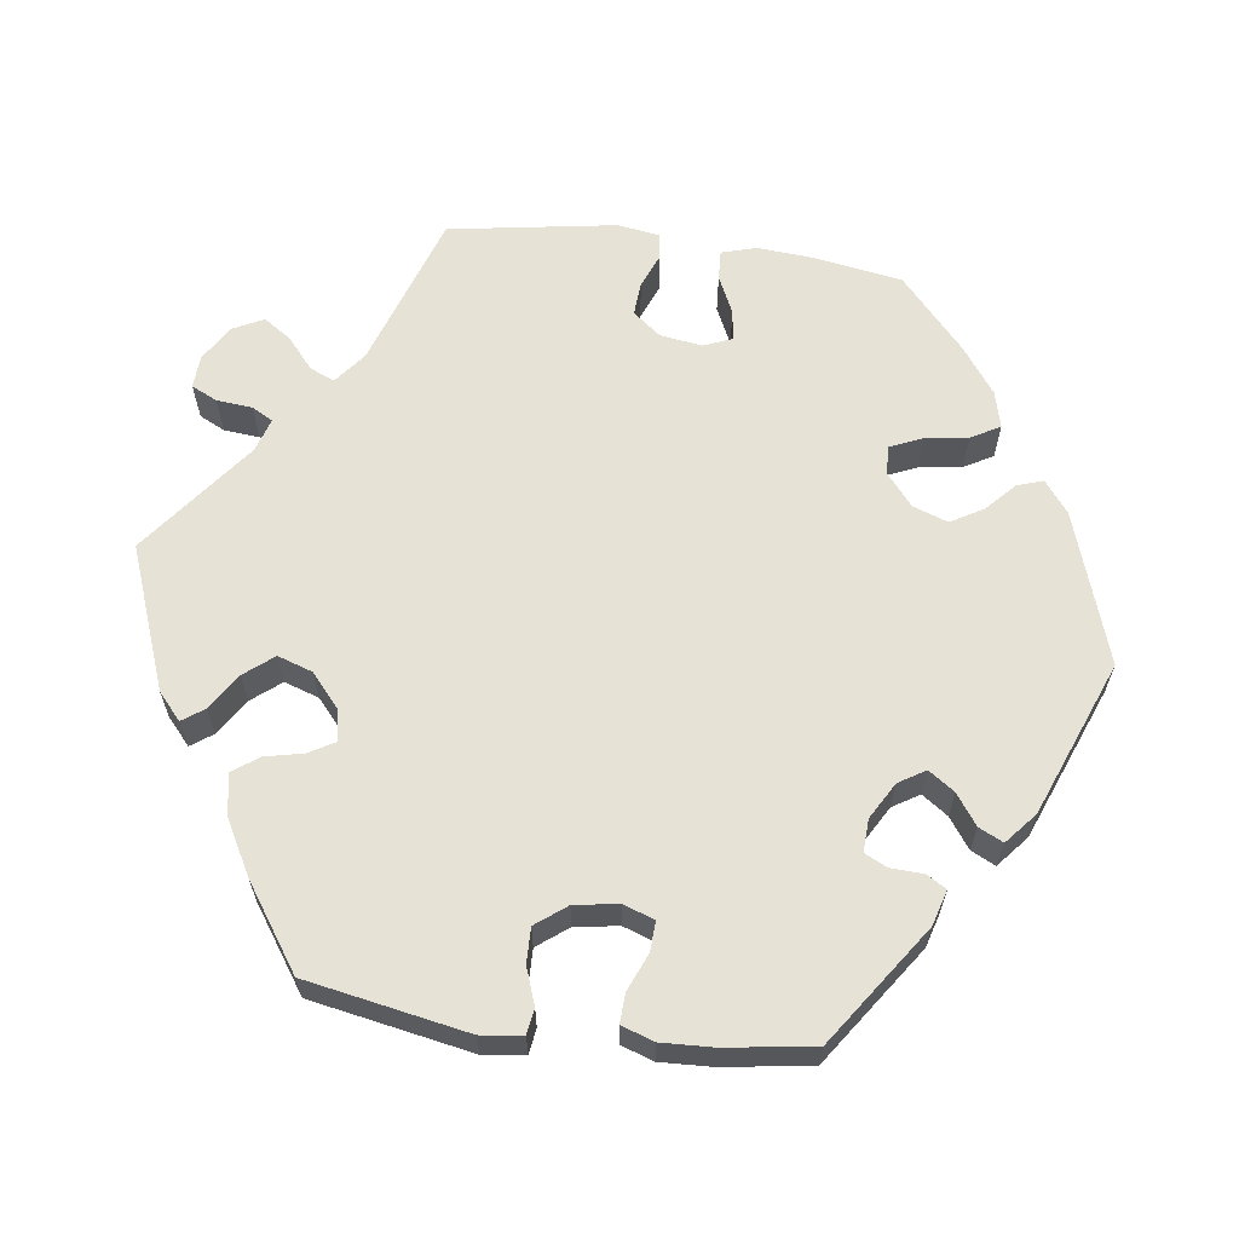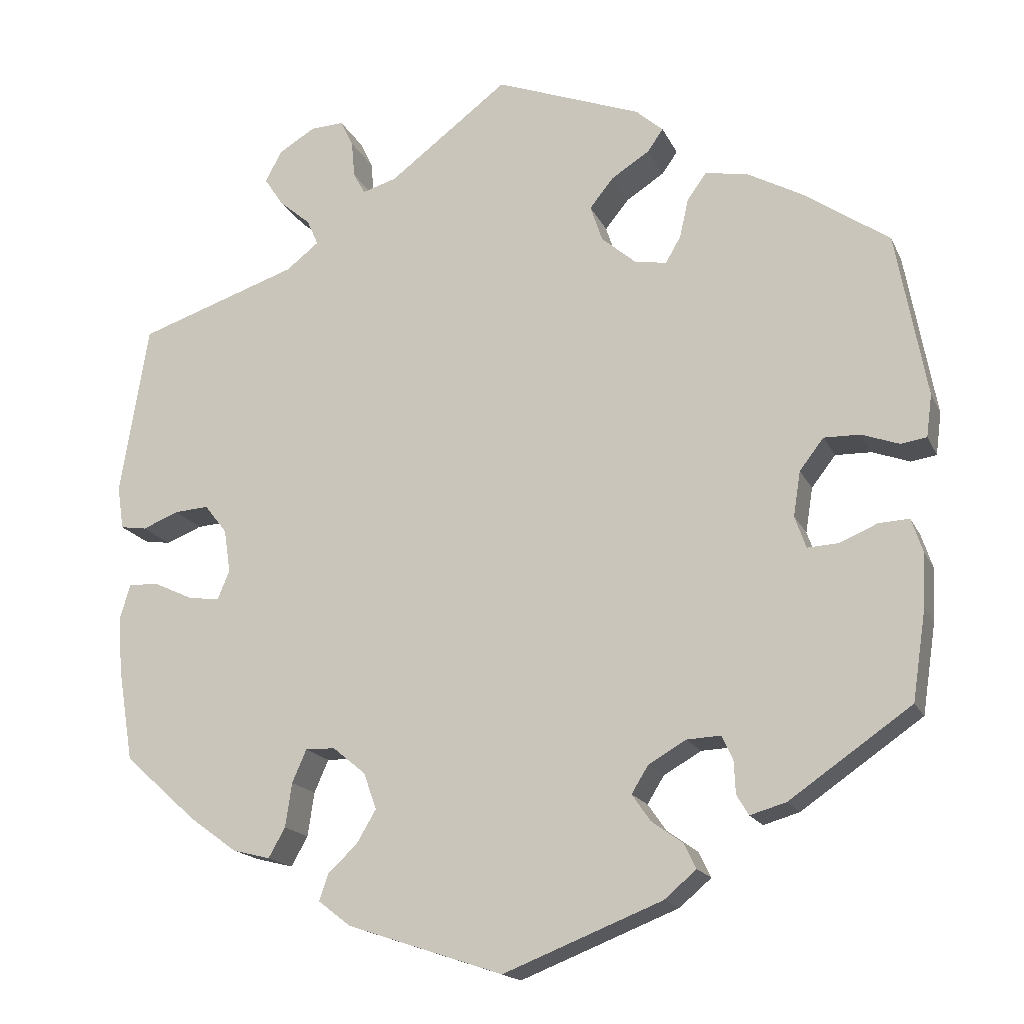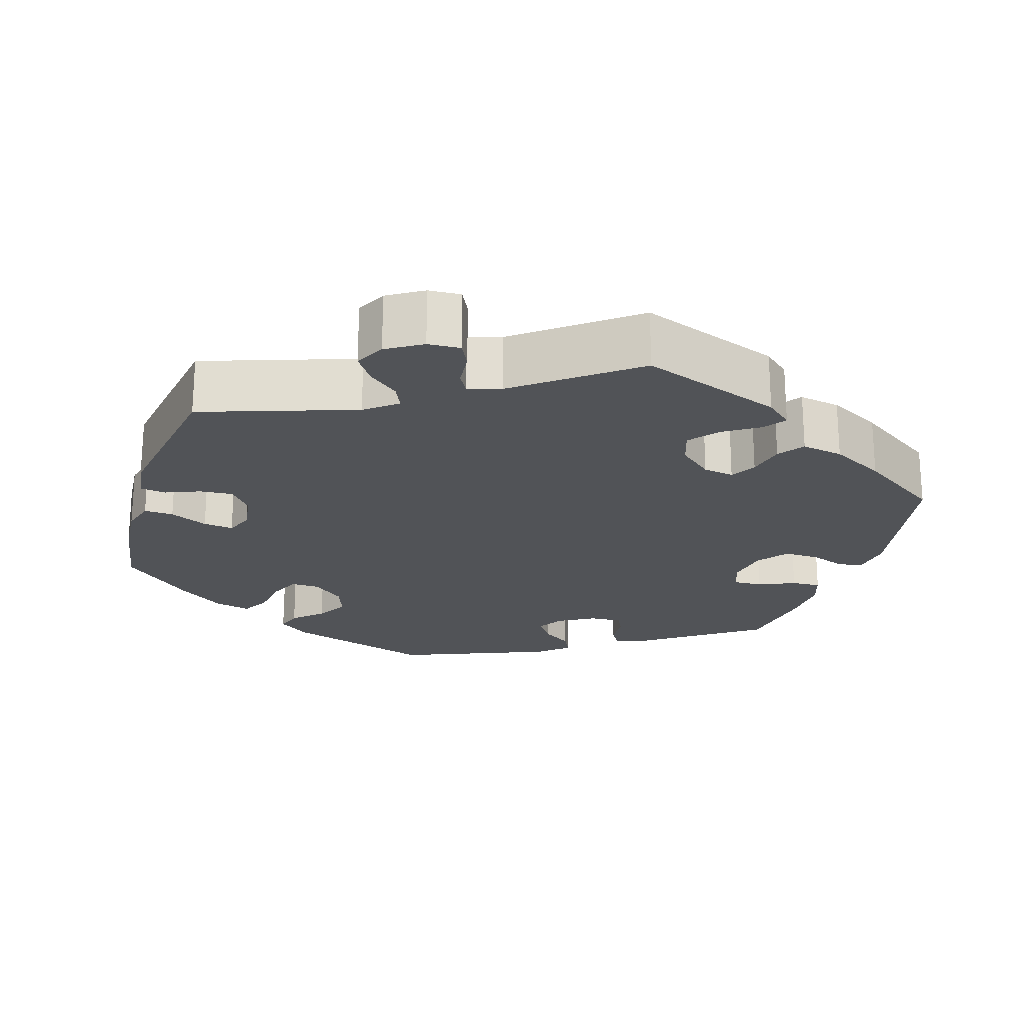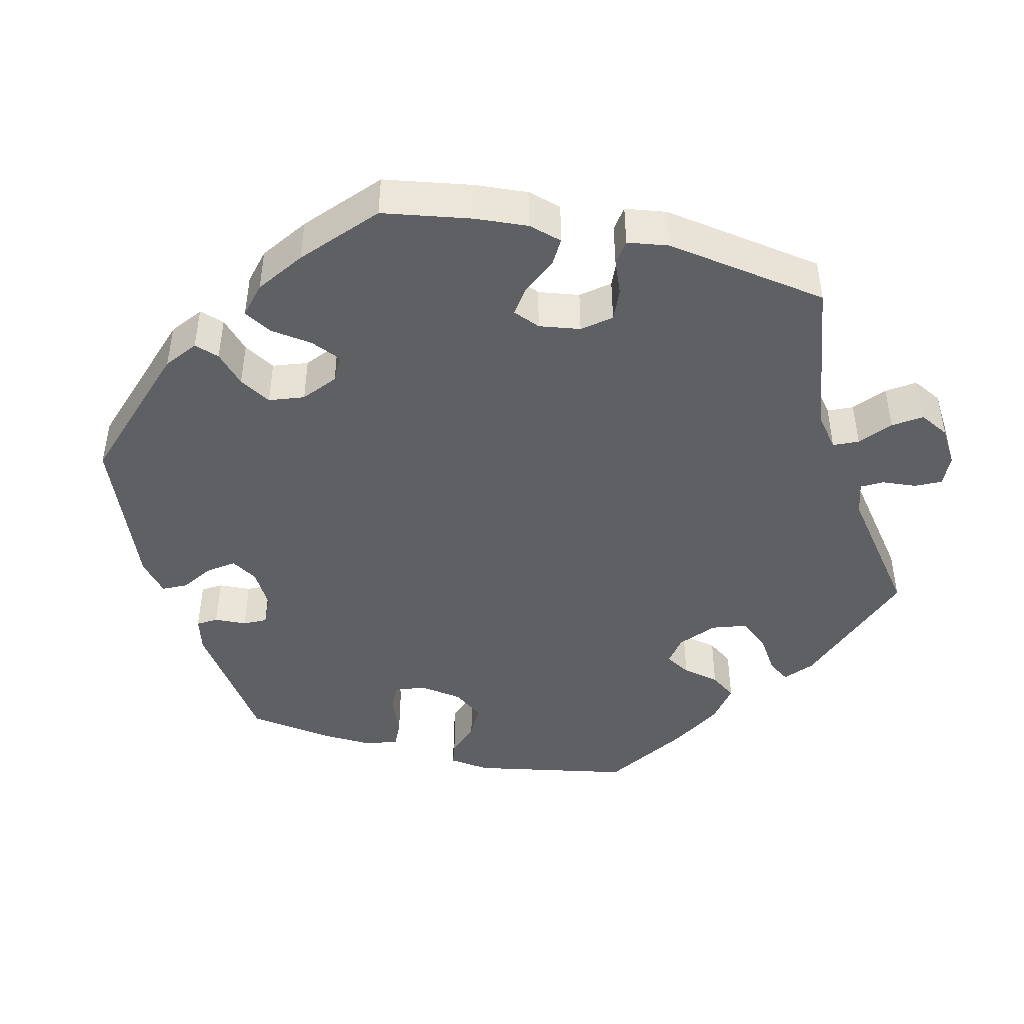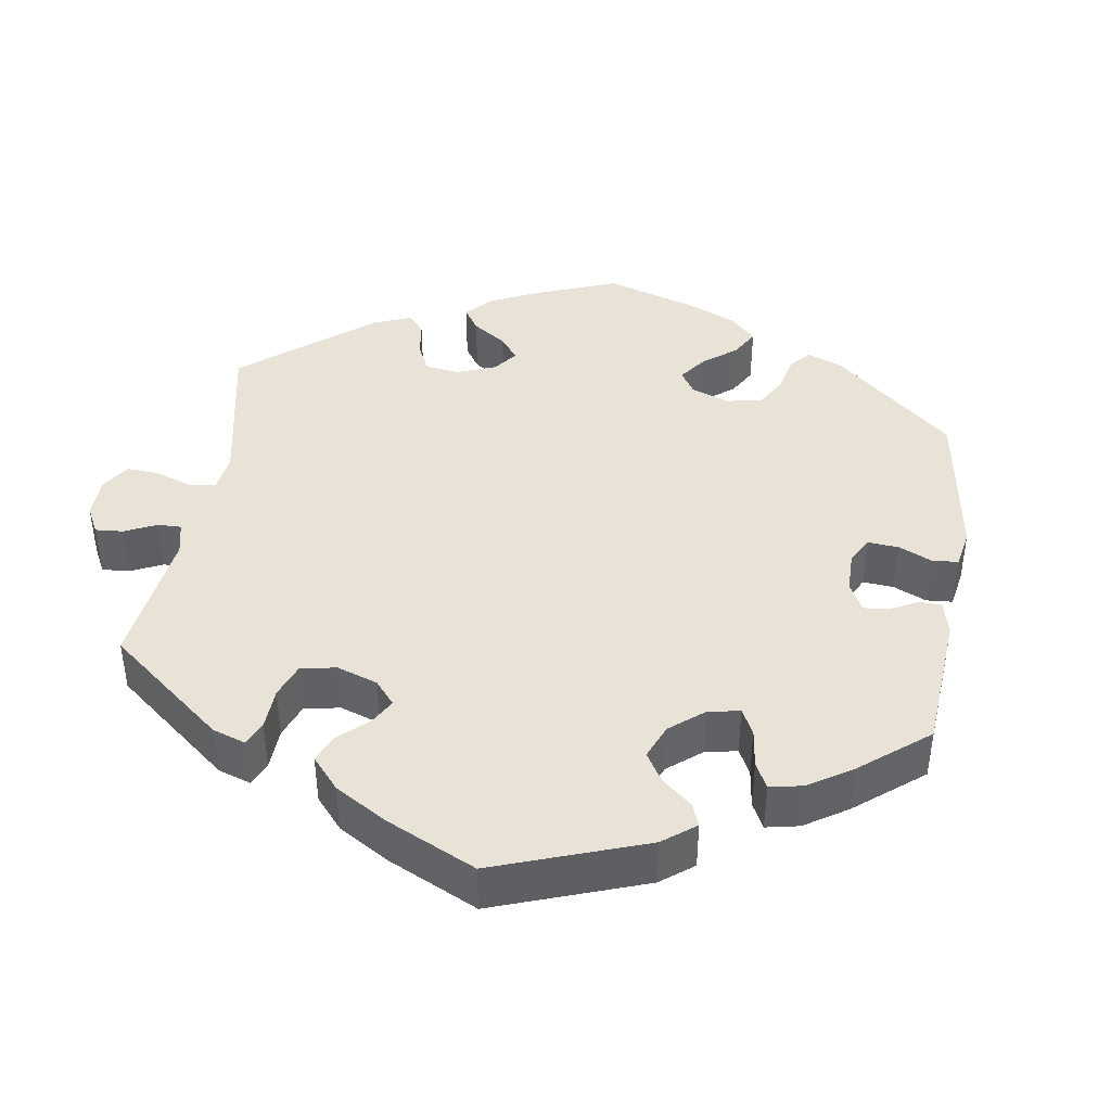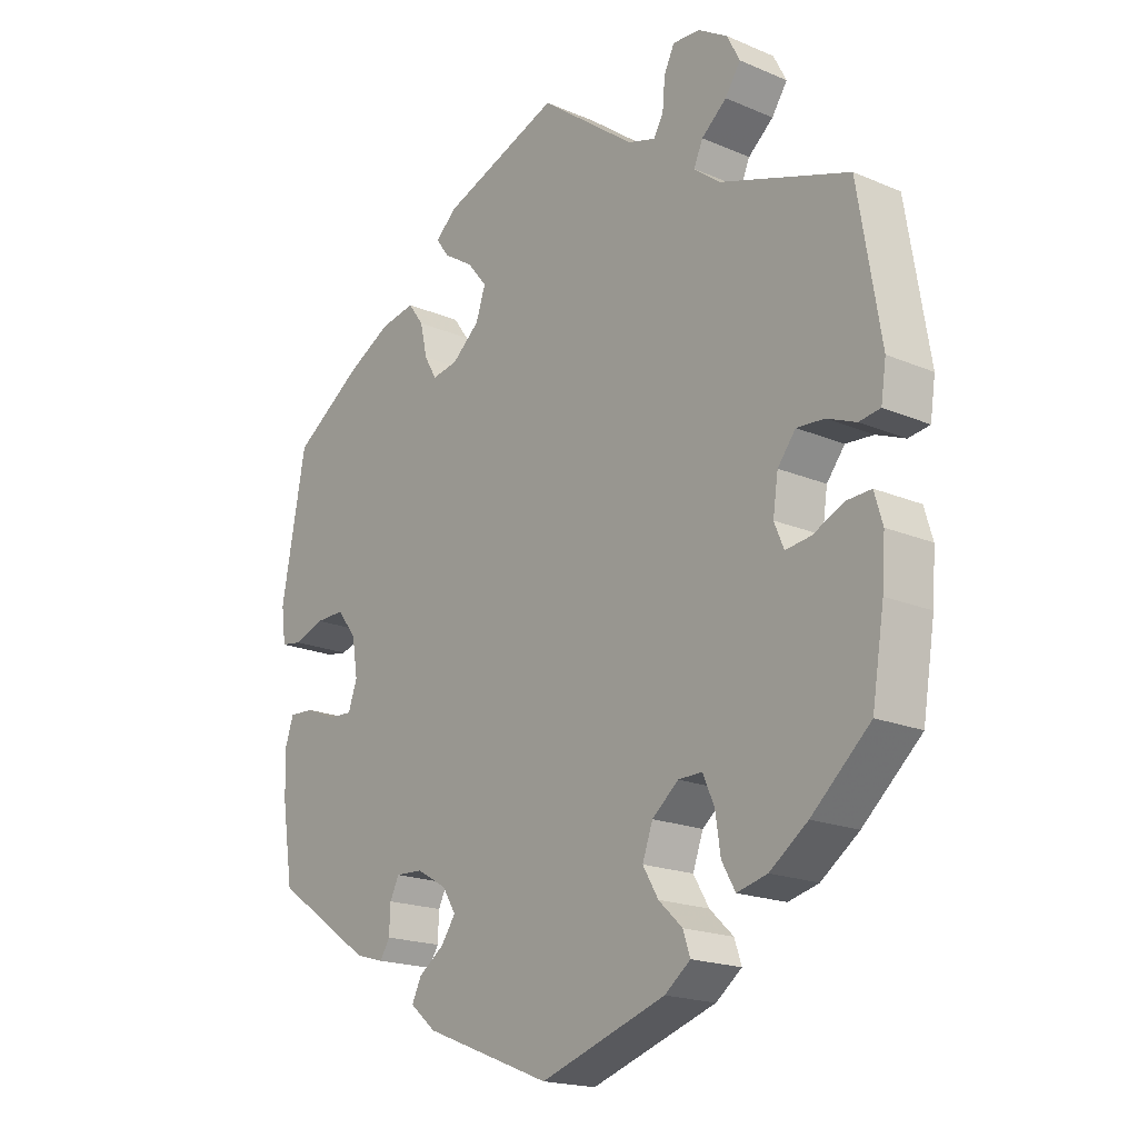
<metadata>
{"format":"obj","ext":"obj","renderer":"f3d","projection":"perspective","resolution":1024,"background":"white","views":[{"elev":63.0,"azim":97.7,"up":"+Y"},{"elev":-17.1,"azim":18.7,"up":"+Z"},{"elev":-21.8,"azim":-16.8,"up":"+Y"},{"elev":-45.2,"azim":-103.4,"up":"+Y"},{"elev":41.6,"azim":68.7,"up":"+Y"},{"elev":-18.7,"azim":-129.2,"up":"+Z"}]}
</metadata>
<code>
v 0.182 0.07 0.509
v 0.216 0.07 0.479
v 0.196 0.07 0.451
v 0.149 0.07 0.421
v 0.119 0.07 0.384
v 0.134 0.07 0.339
v 0.177 0.07 0.302
v 0.217 0.07 0.295
v 0.236 0.07 0.328
v 0.247 0.07 0.377
v 0.271 0.07 0.41
v 0.325 0.07 0.4
v 0.394 0.07 0.362
v 0.5 0.07 0.289
v 0.538 0.07 0.083
v 0.531 0.07 0.03
v 0.499 0.07 0.025
v 0.452 0.07 0.042
v 0.407 0.07 0.043
v 0.377 0.07 0.004
v 0.368 0.07 -0.052
v 0.382 0.07 -0.092
v 0.42 0.07 -0.09
v 0.468 0.07 -0.07
v 0.506 0.07 -0.068
v 0.52 0.07 -0.11
v 0.517 0.07 -0.177
v 0.5 0.07 -0.289
v 0.348 0.07 -0.394
v 0.303 0.07 -0.407
v 0.288 0.07 -0.382
v 0.286 0.07 -0.34
v 0.272 0.07 -0.311
v 0.23 0.07 -0.313
v 0.183 0.07 -0.34
v 0.162 0.07 -0.374
v 0.185 0.07 -0.407
v 0.224 0.07 -0.435
v 0.239 0.07 -0.466
v 0.199 0.07 -0.5
v 0.001 0.07 -0.578
v -0.194 0.07 -0.513
v -0.234 0.07 -0.482
v -0.223 0.07 -0.449
v -0.186 0.07 -0.414
v -0.162 0.07 -0.373
v -0.178 0.07 -0.328
v -0.219 0.07 -0.294
v -0.256 0.07 -0.293
v -0.274 0.07 -0.334
v -0.282 0.07 -0.389
v -0.303 0.07 -0.426
v -0.35 0.07 -0.414
v -0.409 0.07 -0.371
v -0.5 0.07 -0.289
v -0.519 0.07 -0.172
v -0.524 0.07 -0.103
v -0.511 0.07 -0.059
v -0.473 0.07 -0.061
v -0.424 0.07 -0.084
v -0.385 0.07 -0.089
v -0.37 0.07 -0.053
v -0.378 0.07 0.001
v -0.406 0.07 0.037
v -0.449 0.07 0.034
v -0.494 0.07 0.016
v -0.527 0.07 0.021
v -0.535 0.07 0.075
v -0.5 0.07 0.289
v -0.3 0.07 0.356
v -0.259 0.07 0.388
v -0.273 0.07 0.42
v -0.312 0.07 0.453
v -0.336 0.07 0.489
v -0.316 0.07 0.528
v -0.27 0.07 0.556
v -0.228 0.07 0.558
v -0.212 0.07 0.525
v -0.208 0.07 0.479
v -0.193 0.07 0.452
v -0.15 0.07 0.465
v -0.001 0.07 0.578
v 0.182 0 0.509
v 0.216 0 0.479
v 0.196 0 0.451
v 0.149 0 0.421
v 0.119 0 0.384
v 0.134 0 0.339
v 0.177 0 0.302
v 0.217 0 0.295
v 0.236 0 0.328
v 0.247 0 0.377
v 0.271 0 0.41
v 0.325 0 0.4
v 0.394 0 0.362
v 0.5 0 0.289
v 0.538 0 0.083
v 0.531 0 0.03
v 0.499 0 0.025
v 0.452 0 0.042
v 0.407 0 0.043
v 0.377 0 0.004
v 0.368 0 -0.052
v 0.382 0 -0.092
v 0.42 0 -0.09
v 0.468 0 -0.07
v 0.506 0 -0.068
v 0.52 0 -0.11
v 0.517 0 -0.177
v 0.5 0 -0.289
v 0.348 0 -0.394
v 0.303 0 -0.407
v 0.288 0 -0.382
v 0.286 0 -0.34
v 0.272 0 -0.311
v 0.23 0 -0.313
v 0.183 0 -0.34
v 0.162 0 -0.374
v 0.185 0 -0.407
v 0.224 0 -0.435
v 0.239 0 -0.466
v 0.199 0 -0.5
v 0.001 0 -0.578
v -0.194 0 -0.513
v -0.234 0 -0.482
v -0.223 0 -0.449
v -0.186 0 -0.414
v -0.162 0 -0.373
v -0.178 0 -0.328
v -0.219 0 -0.294
v -0.256 0 -0.293
v -0.274 0 -0.334
v -0.282 0 -0.389
v -0.303 0 -0.426
v -0.35 0 -0.414
v -0.409 0 -0.371
v -0.5 0 -0.289
v -0.519 0 -0.172
v -0.524 0 -0.103
v -0.511 0 -0.059
v -0.473 0 -0.061
v -0.424 0 -0.084
v -0.385 0 -0.089
v -0.37 0 -0.053
v -0.378 0 0.001
v -0.406 0 0.037
v -0.449 0 0.034
v -0.494 0 0.016
v -0.527 0 0.021
v -0.535 0 0.075
v -0.5 0 0.289
v -0.3 0 0.356
v -0.259 0 0.388
v -0.273 0 0.42
v -0.312 0 0.453
v -0.336 0 0.489
v -0.316 0 0.528
v -0.27 0 0.556
v -0.228 0 0.558
v -0.212 0 0.525
v -0.208 0 0.479
v -0.193 0 0.452
v -0.15 0 0.465
v -0.001 0 0.578
f 81 82 1 2
f 80 81 2 3
f 76 77 78 79
f 76 79 80
f 75 76 80
f 72 73 74 75
f 71 72 75 80
f 67 68 69 70
f 65 66 67 70
f 64 65 70 71
f 63 64 71 80
f 57 58 59 60
f 57 60 61
f 56 57 61
f 55 56 61
f 54 55 61
f 53 54 61 62
f 50 51 52 53
f 49 50 53 62
f 42 43 44 45
f 42 45 46
f 41 42 46
f 40 41 46 47
f 37 38 39 40
f 36 37 40 47
f 29 30 31 32
f 29 32 33
f 28 29 33
f 27 28 33 34
f 23 24 25 26
f 22 23 26 27
f 15 16 17 18
f 15 18 19
f 14 15 19
f 13 14 19 20
f 9 10 11 12
f 8 9 12 13
f 80 3 4
f 80 4 5
f 63 80 5 6
f 48 49 62 63
f 48 63 6 7
f 35 36 47 48
f 34 35 48 7
f 22 27 34
f 21 22 34 7
f 8 13 20 21
f 7 8 21
f 84 83 164 163
f 85 84 163 162
f 161 160 159 158
f 162 161 158
f 162 158 157
f 157 156 155 154
f 162 157 154 153
f 152 151 150 149
f 152 149 148 147
f 153 152 147 146
f 162 153 146 145
f 142 141 140 139
f 143 142 139
f 143 139 138
f 143 138 137
f 143 137 136
f 144 143 136 135
f 135 134 133 132
f 144 135 132 131
f 127 126 125 124
f 128 127 124
f 128 124 123
f 129 128 123 122
f 122 121 120 119
f 129 122 119 118
f 114 113 112 111
f 115 114 111
f 115 111 110
f 116 115 110 109
f 108 107 106 105
f 109 108 105 104
f 100 99 98 97
f 101 100 97
f 101 97 96
f 102 101 96 95
f 94 93 92 91
f 95 94 91 90
f 86 85 162
f 87 86 162
f 88 87 162 145
f 145 144 131 130
f 89 88 145 130
f 130 129 118 117
f 89 130 117 116
f 116 109 104
f 89 116 104 103
f 103 102 95 90
f 103 90 89
f 1 83 84 2
f 2 84 85 3
f 3 85 86 4
f 4 86 87 5
f 5 87 88 6
f 6 88 89 7
f 7 89 90 8
f 8 90 91 9
f 9 91 92 10
f 10 92 93 11
f 11 93 94 12
f 12 94 95 13
f 13 95 96 14
f 14 96 97 15
f 15 97 98 16
f 16 98 99 17
f 17 99 100 18
f 18 100 101 19
f 19 101 102 20
f 20 102 103 21
f 21 103 104 22
f 22 104 105 23
f 23 105 106 24
f 24 106 107 25
f 25 107 108 26
f 26 108 109 27
f 27 109 110 28
f 28 110 111 29
f 29 111 112 30
f 30 112 113 31
f 31 113 114 32
f 32 114 115 33
f 33 115 116 34
f 34 116 117 35
f 35 117 118 36
f 36 118 119 37
f 37 119 120 38
f 38 120 121 39
f 39 121 122 40
f 40 122 123 41
f 41 123 124 42
f 42 124 125 43
f 43 125 126 44
f 44 126 127 45
f 45 127 128 46
f 46 128 129 47
f 47 129 130 48
f 48 130 131 49
f 49 131 132 50
f 50 132 133 51
f 51 133 134 52
f 52 134 135 53
f 53 135 136 54
f 54 136 137 55
f 55 137 138 56
f 56 138 139 57
f 57 139 140 58
f 58 140 141 59
f 59 141 142 60
f 60 142 143 61
f 61 143 144 62
f 62 144 145 63
f 63 145 146 64
f 64 146 147 65
f 65 147 148 66
f 66 148 149 67
f 67 149 150 68
f 68 150 151 69
f 69 151 152 70
f 70 152 153 71
f 71 153 154 72
f 72 154 155 73
f 73 155 156 74
f 74 156 157 75
f 75 157 158 76
f 76 158 159 77
f 77 159 160 78
f 78 160 161 79
f 79 161 162 80
f 80 162 163 81
f 81 163 164 82
f 82 164 83 1

</code>
